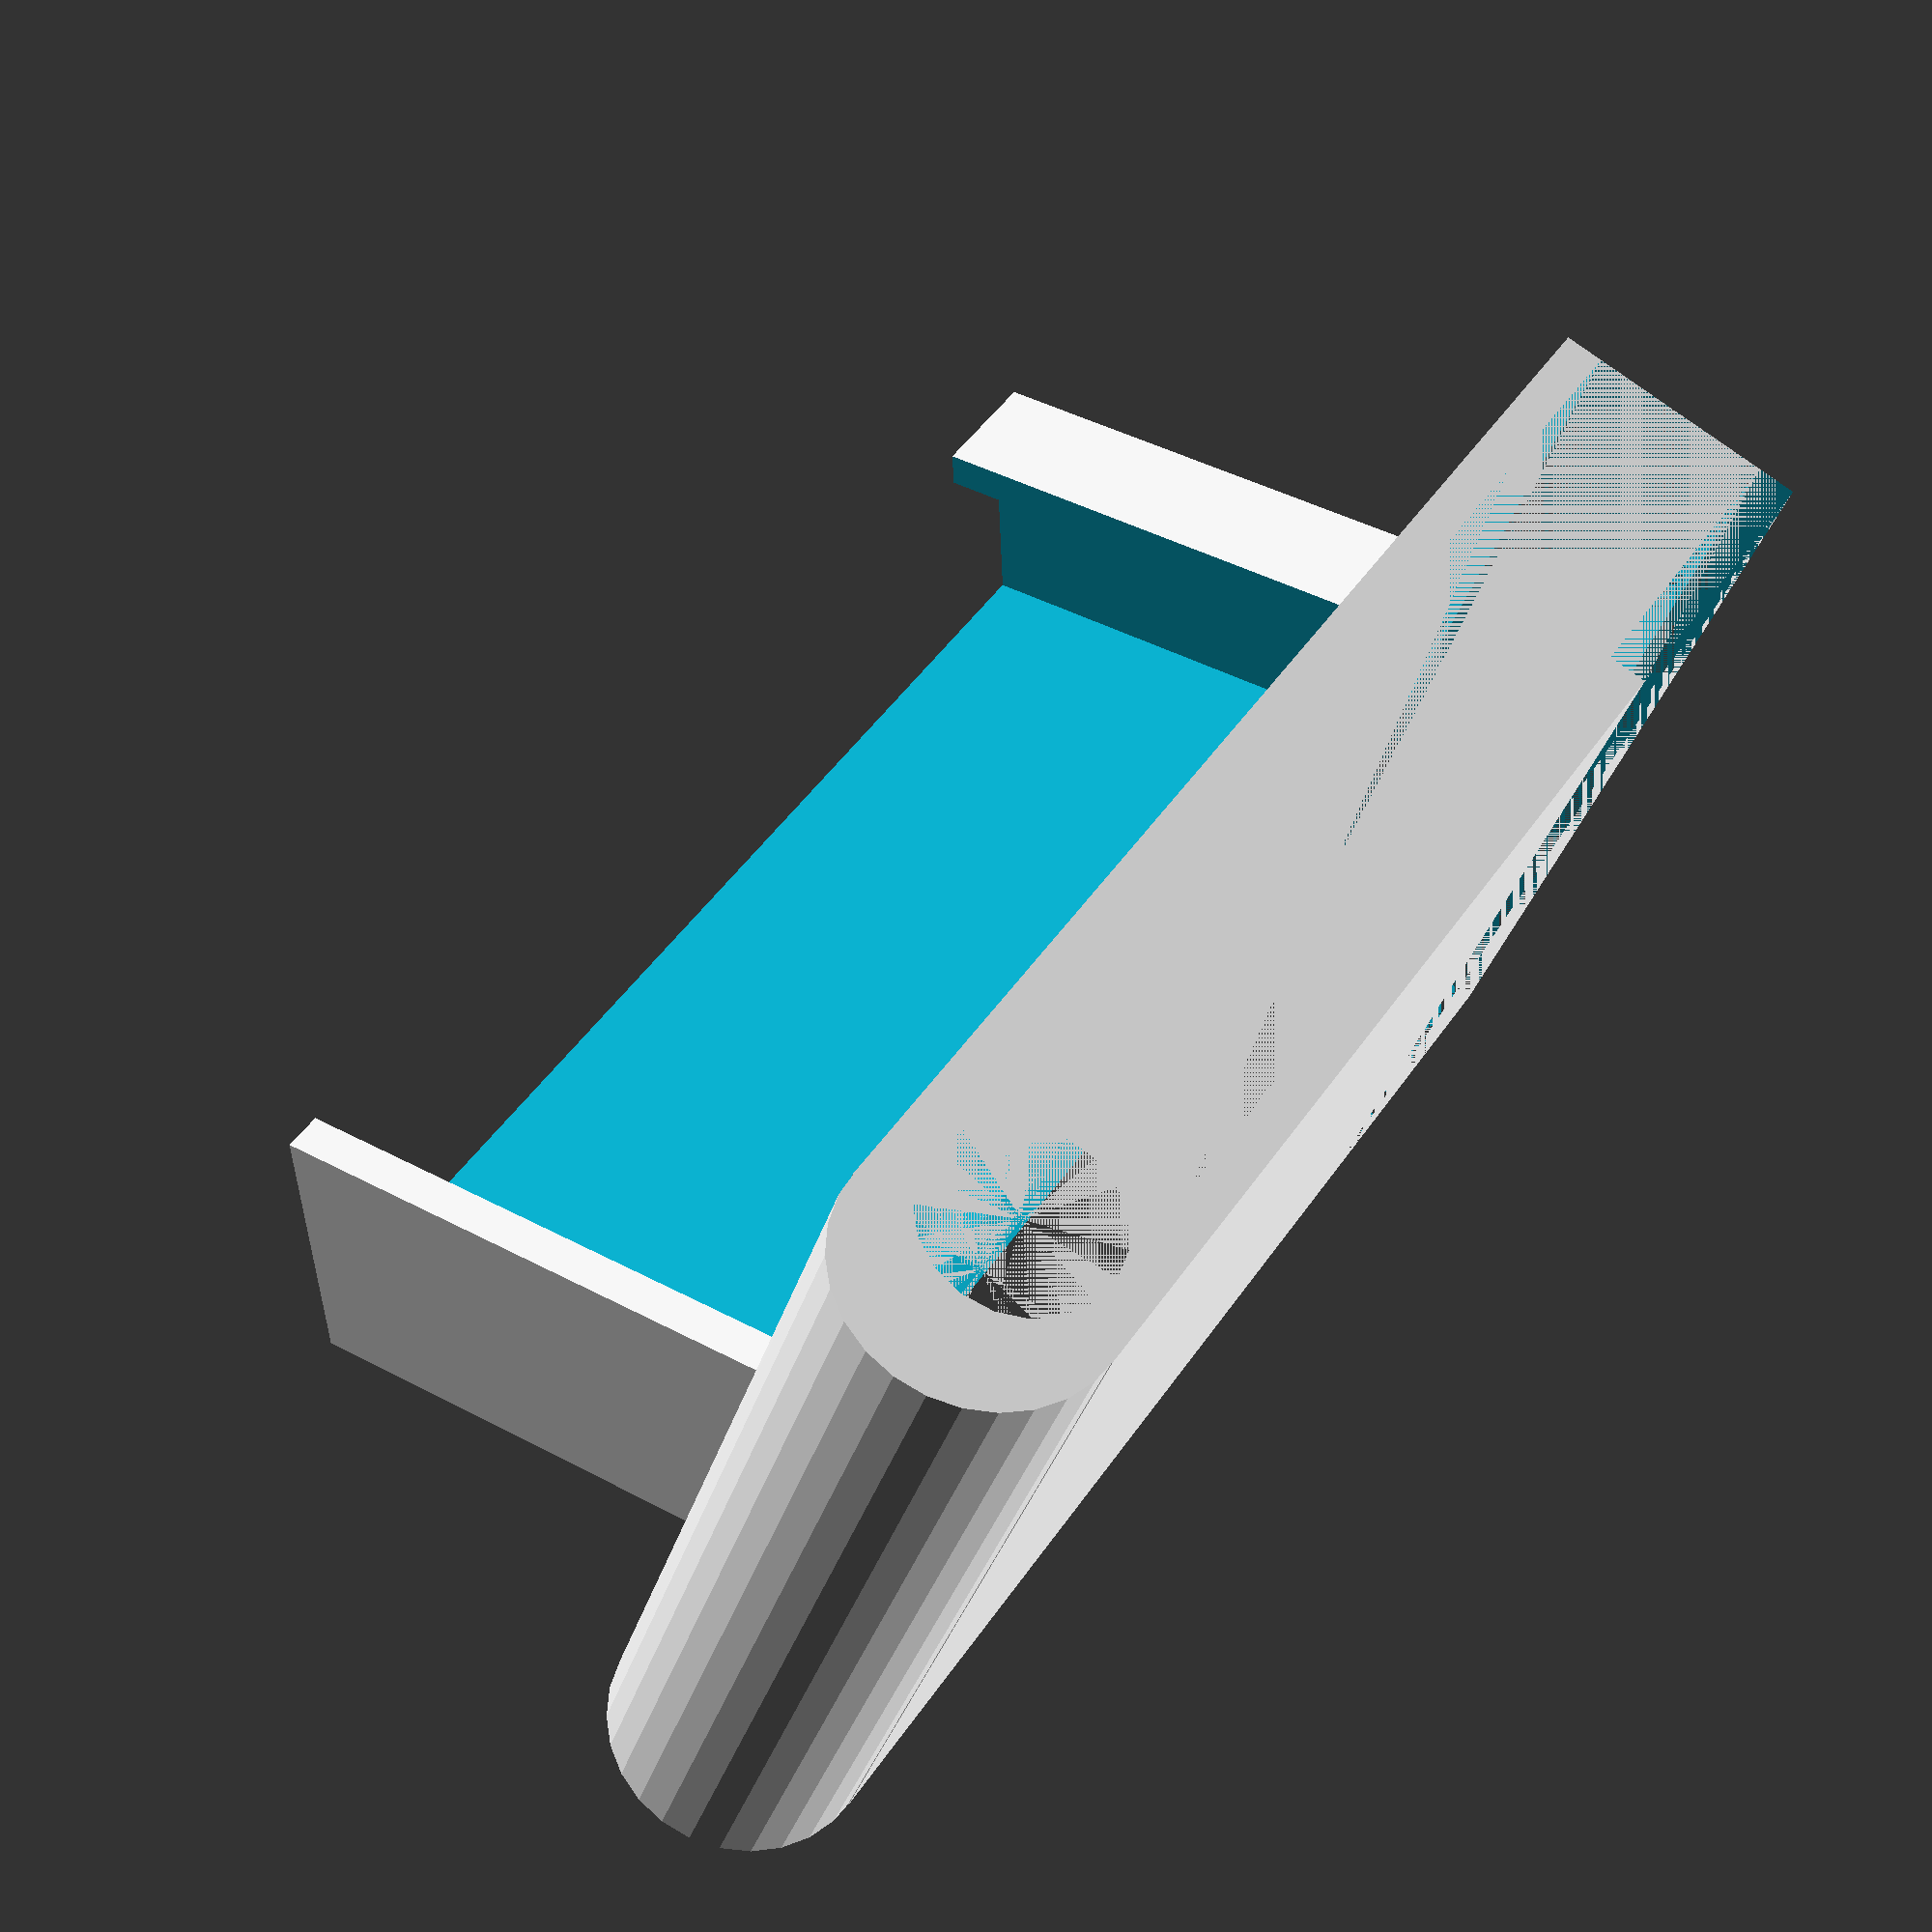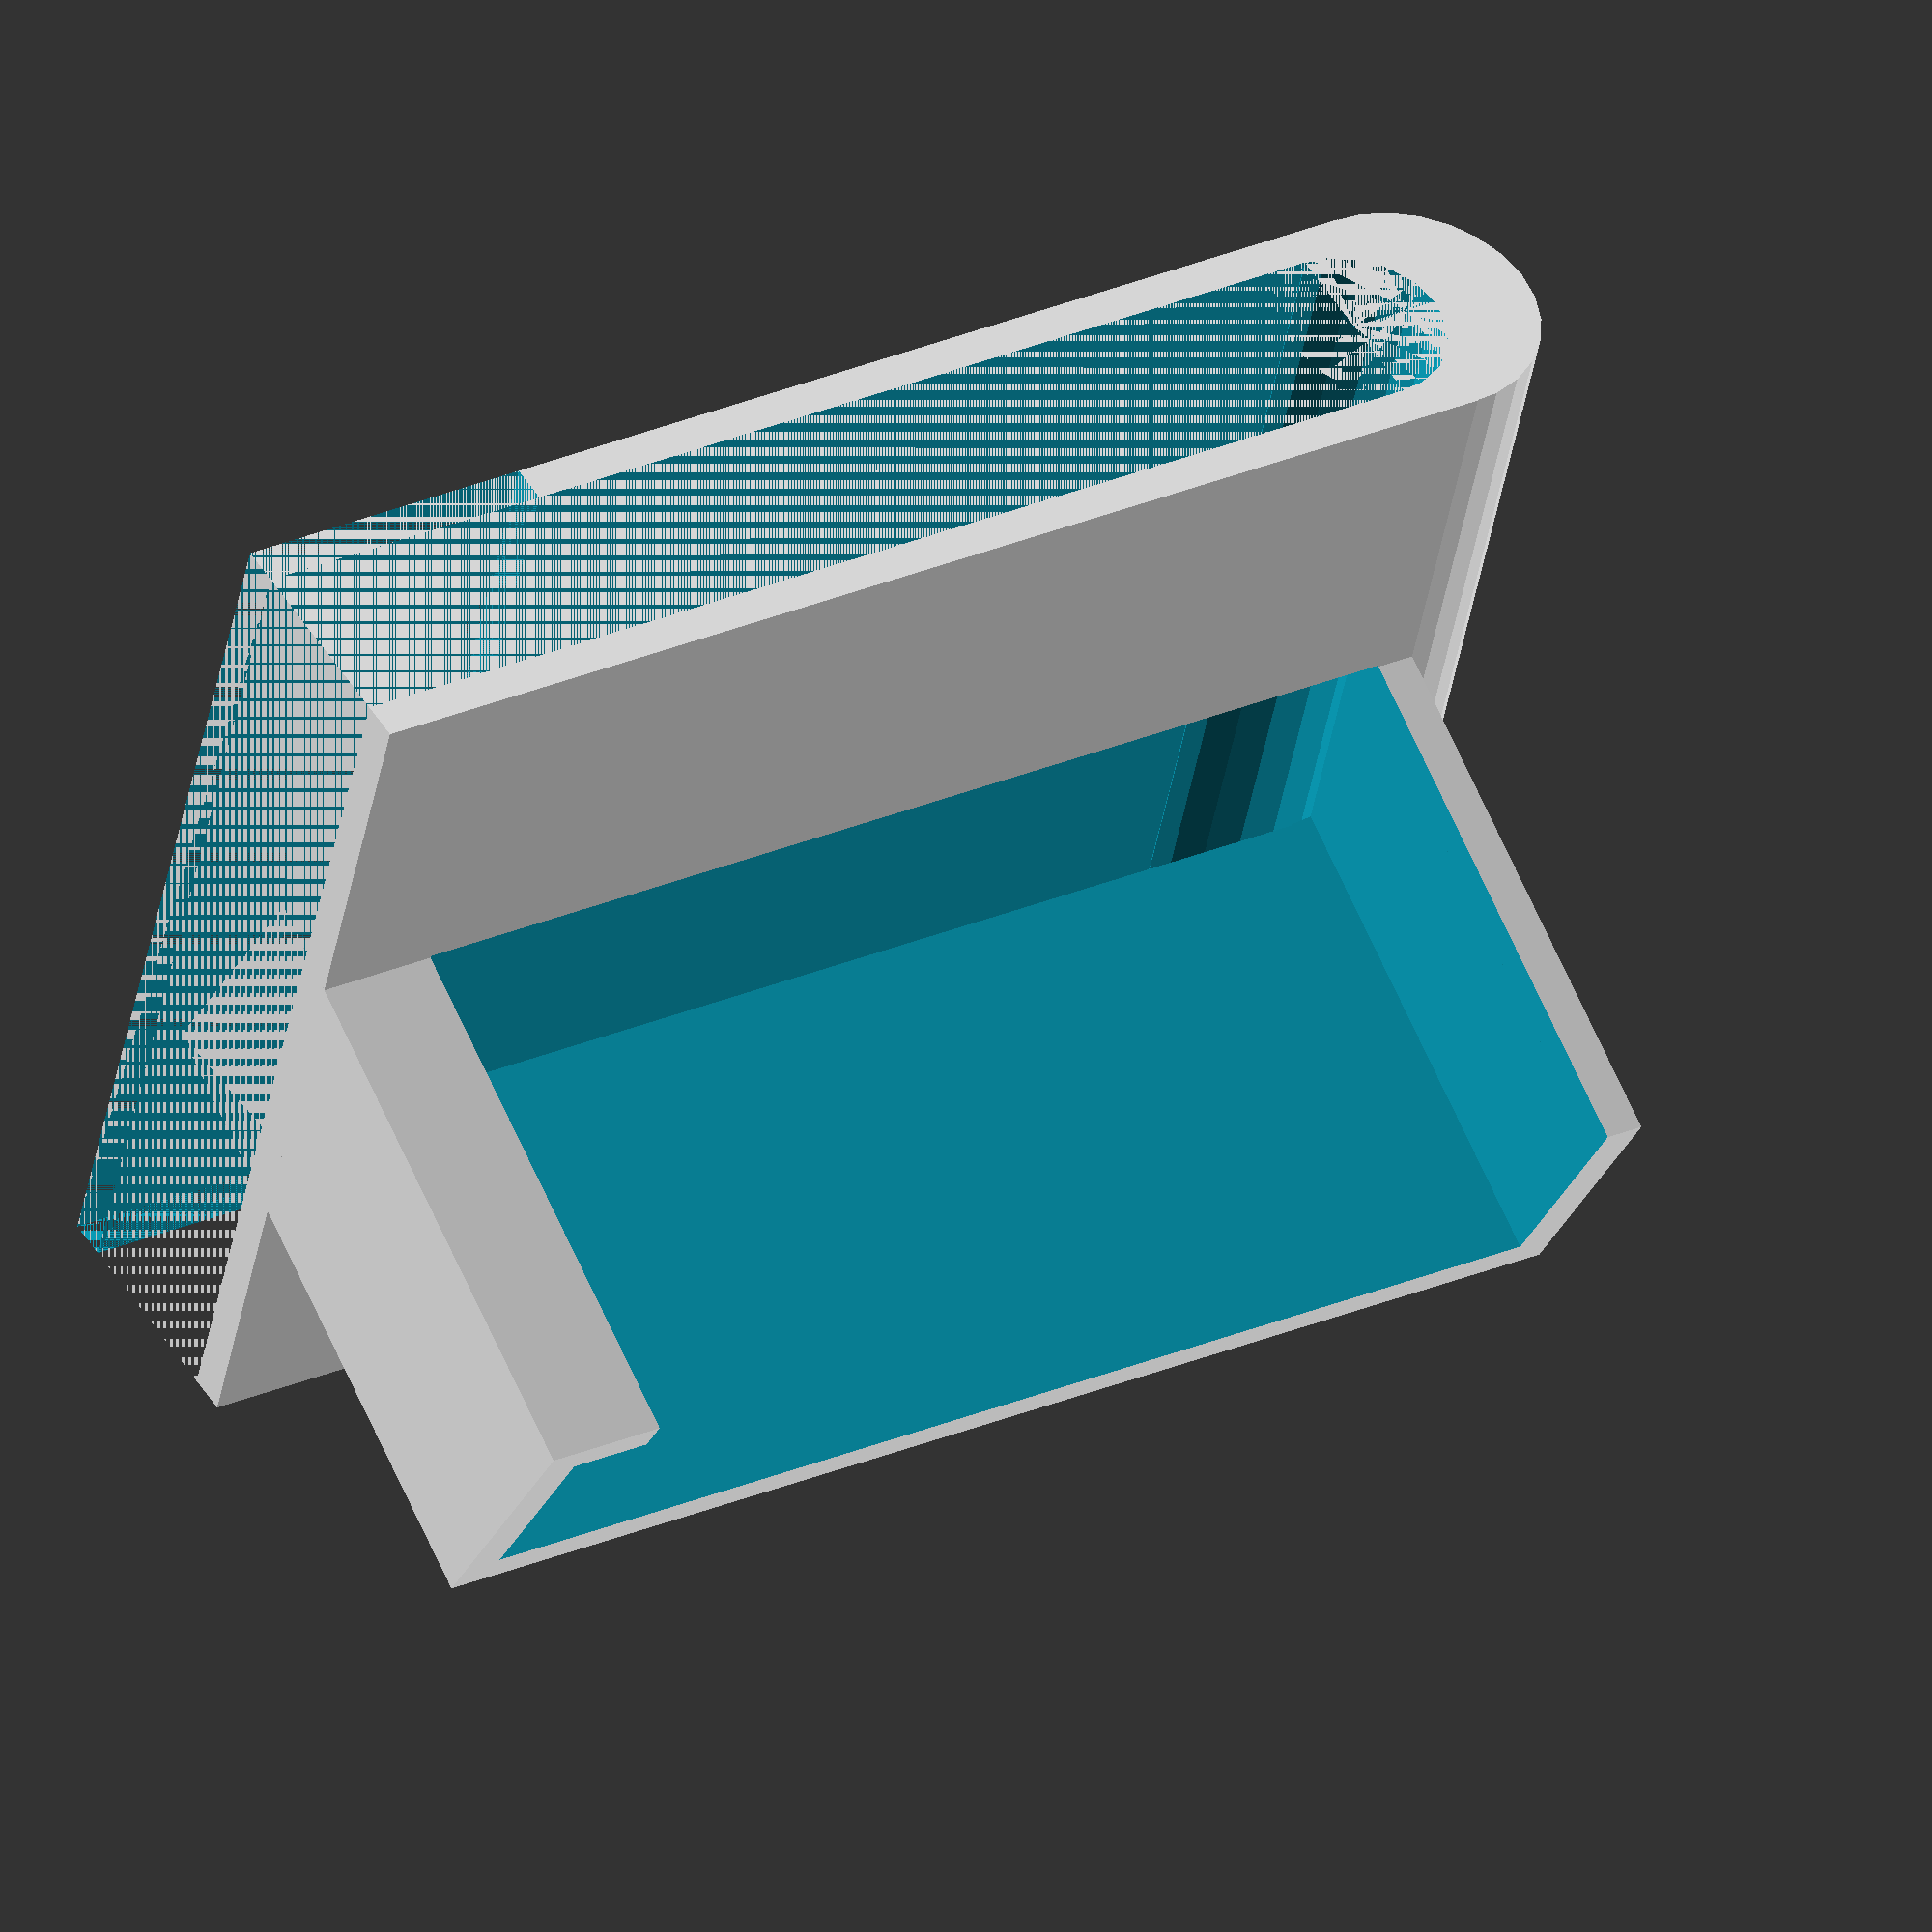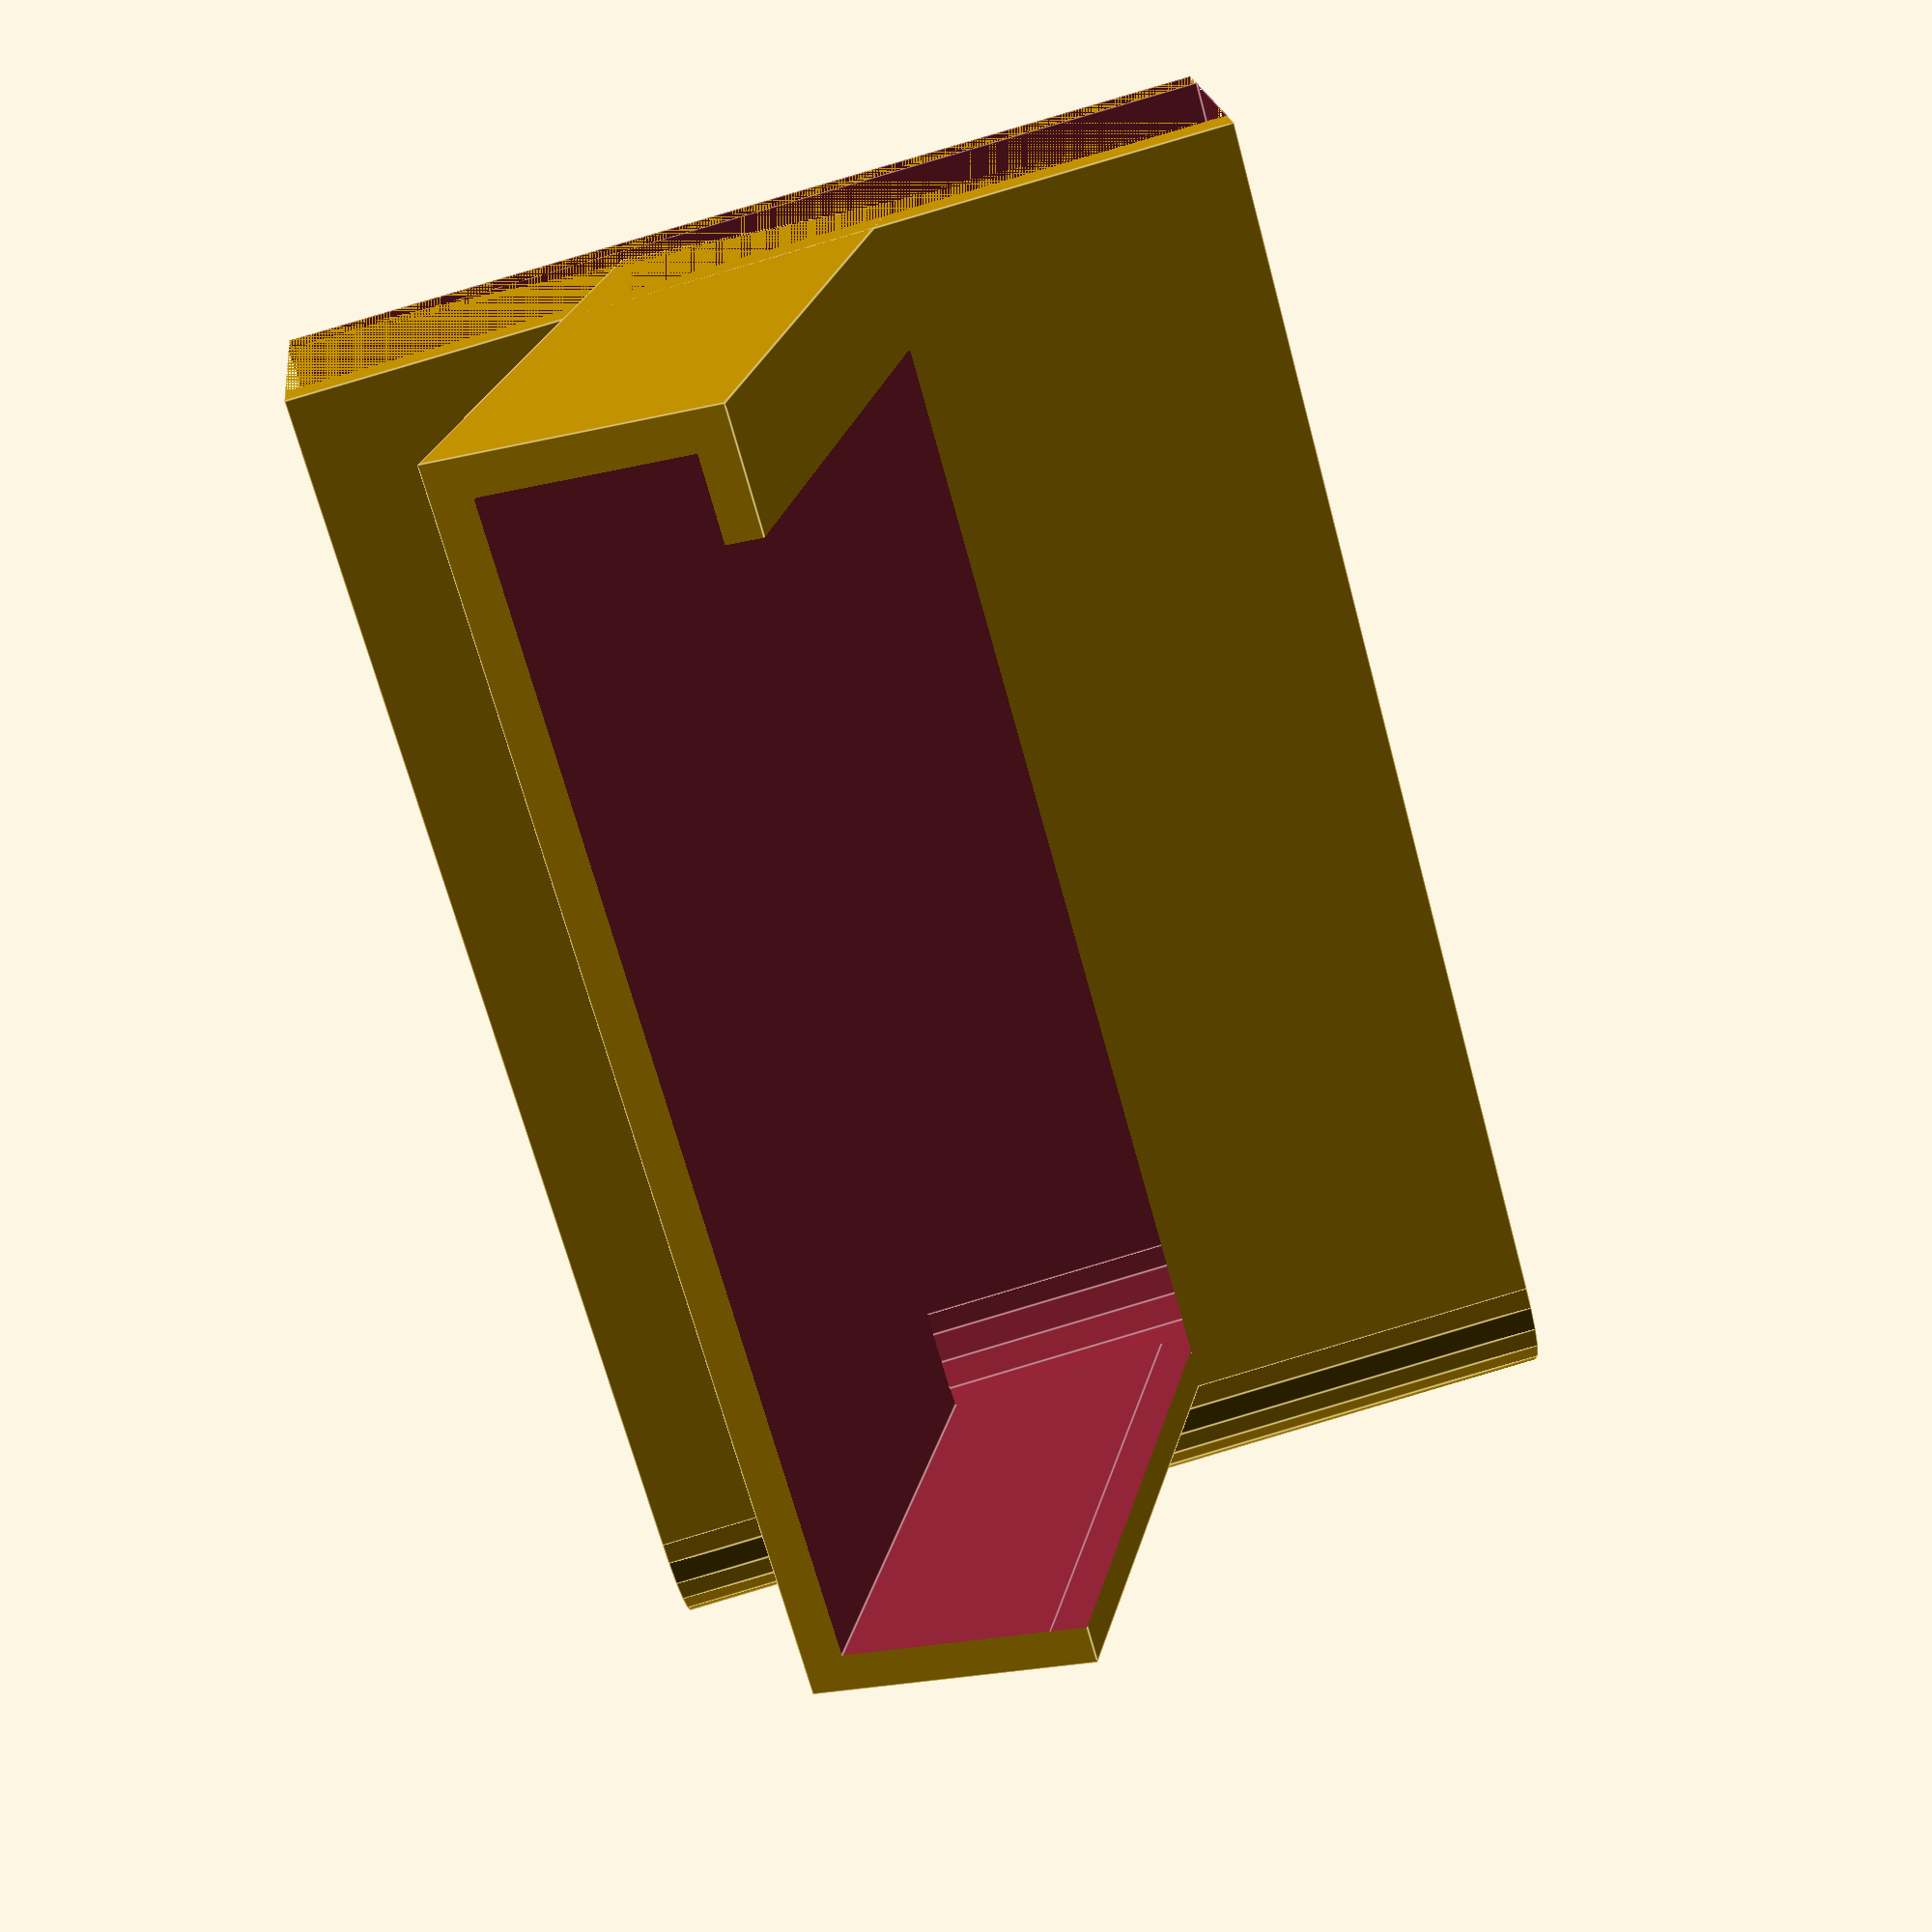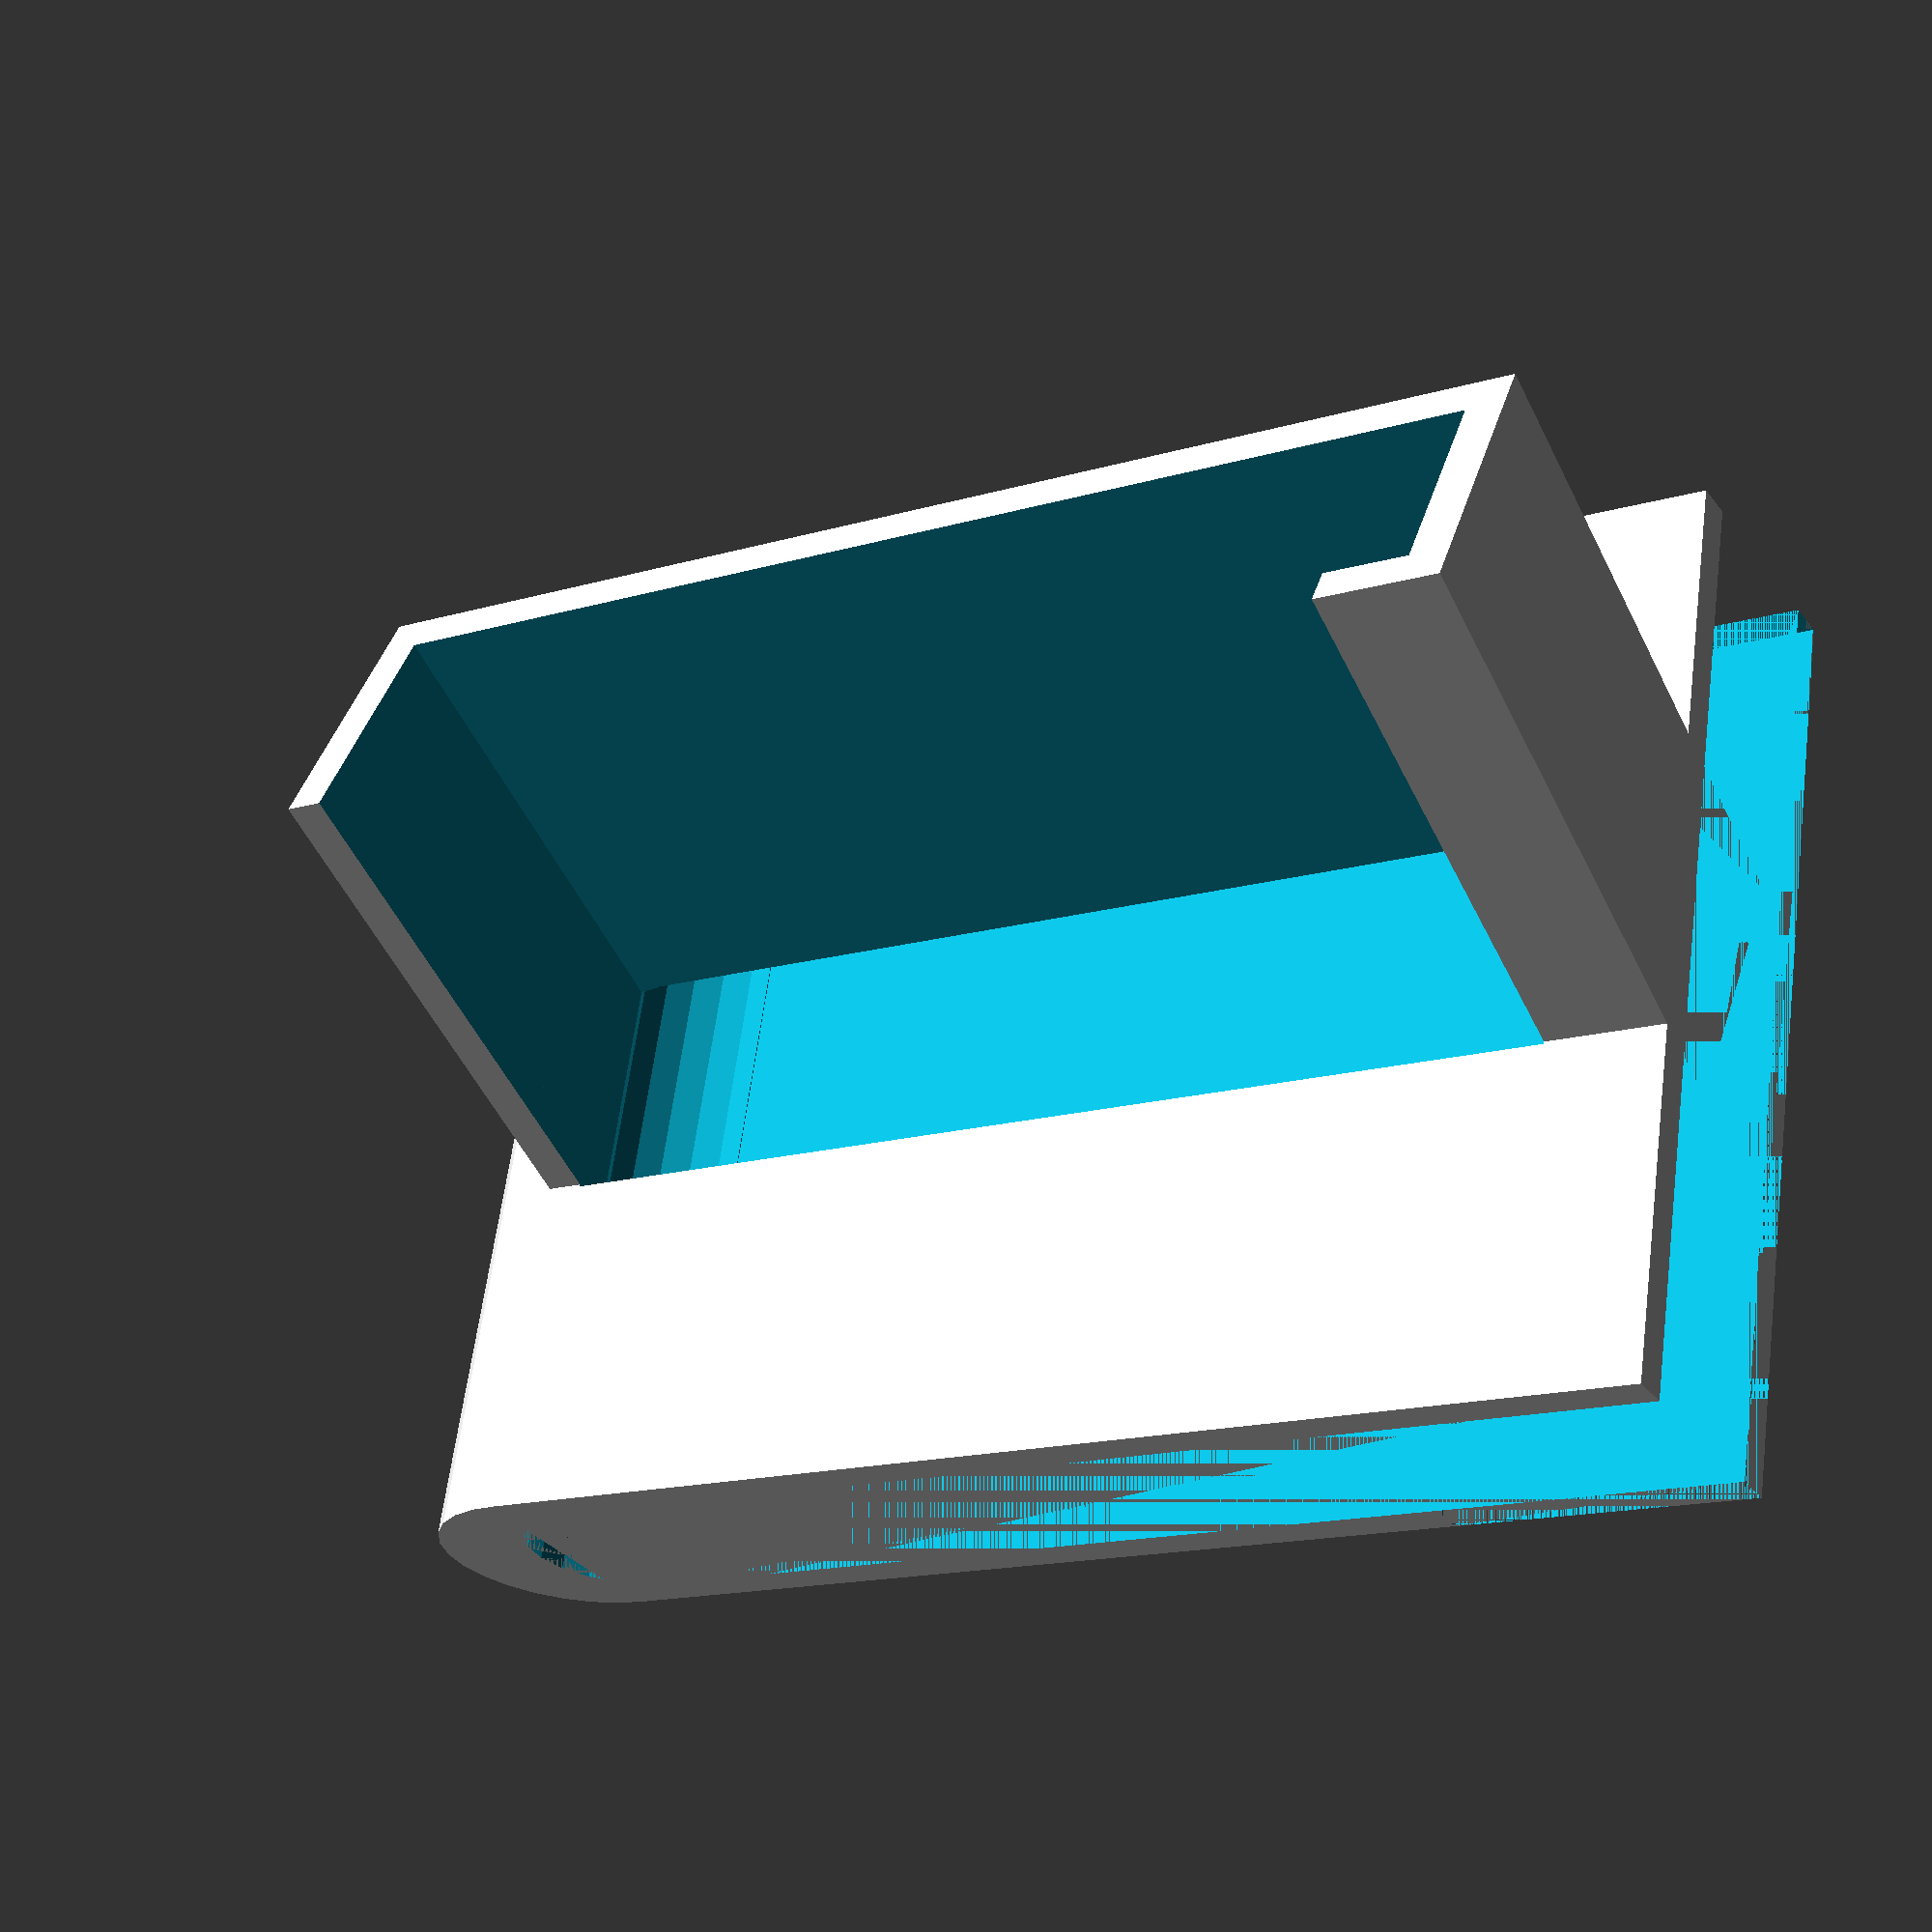
<openscad>
/*
 * A bracket to mount a phone mount in the van on
 */

slot_height = 76;
slot_width = 13.5;

wall_thickness = 2.5;
bracket_width = 60;
bracket_height = slot_height + (2 * wall_thickness);
bracket_thickness = 17;
bracket_leg_width = 10;
bracket_top_height = 4;
bracket_back_leg_shorten = 20;
bracket_back_height = bracket_height - bracket_back_leg_shorten;

cutout_width = bracket_width + 1; 
cutout_height = bracket_height - bracket_top_height;
cutout_thickness = bracket_thickness - 2  * wall_thickness;
cutout_cylinder_diameter = bracket_thickness - 2 * wall_thickness;
cutout_y_offset = (bracket_thickness - cutout_thickness)/2;

slot_depth = 40;

module phone_box_cutout()
{
   lip_height = bracket_height / 15;
   translate([(bracket_width-slot_width)/2-wall_thickness, bracket_thickness/1.45, wall_thickness])
     rotate([0, 0, -20])
        cube([wall_thickness, slot_depth, slot_height-lip_height]);
}

module phone_box()
{
   translate([(bracket_width-slot_width)/2-wall_thickness, bracket_thickness/1.5, 0])
     rotate([0, 0, -20])
        cube([slot_width+2*wall_thickness, slot_depth, slot_height+2*wall_thickness]);
}

module phone_slot()
{
   translate([(bracket_width-slot_width)/2, bracket_thickness/1.5, wall_thickness])
     rotate([0, 0, -20])
        cube([slot_width, slot_depth+10, slot_height]);
}

module cube_with_rounded_top()
{
   union()
   {
      rotate ([0, 90, 0])
         translate([0, bracket_thickness/2, 0]) 
            cylinder (h=bracket_width, d=bracket_thickness);
      cube([bracket_width, bracket_thickness, bracket_height]);
      phone_box();
   }
}

difference() 
{
   difference()
   {
      cube_with_rounded_top();
      phone_slot();
      phone_box_cutout();
   }
      
   union() /* cutout with rounded top */
      translate([0, cutout_y_offset, bracket_top_height]) 
         cube([cutout_width, cutout_thickness, cutout_height]);
      translate([0, bracket_thickness/2, bracket_top_height])
         rotate ([0, 90, 0]) 
            cylinder (h=bracket_width, d=cutout_cylinder_diameter);

   /* shorten back */
   translate([0, 0, bracket_height - bracket_back_leg_shorten])
      cube([bracket_width, wall_thickness, bracket_back_leg_shorten]);

}

</openscad>
<views>
elev=132.5 azim=252.7 roll=327.4 proj=p view=wireframe
elev=151.8 azim=289.3 roll=123.0 proj=o view=wireframe
elev=68.4 azim=173.3 roll=15.1 proj=p view=edges
elev=195.5 azim=104.2 roll=237.8 proj=p view=wireframe
</views>
